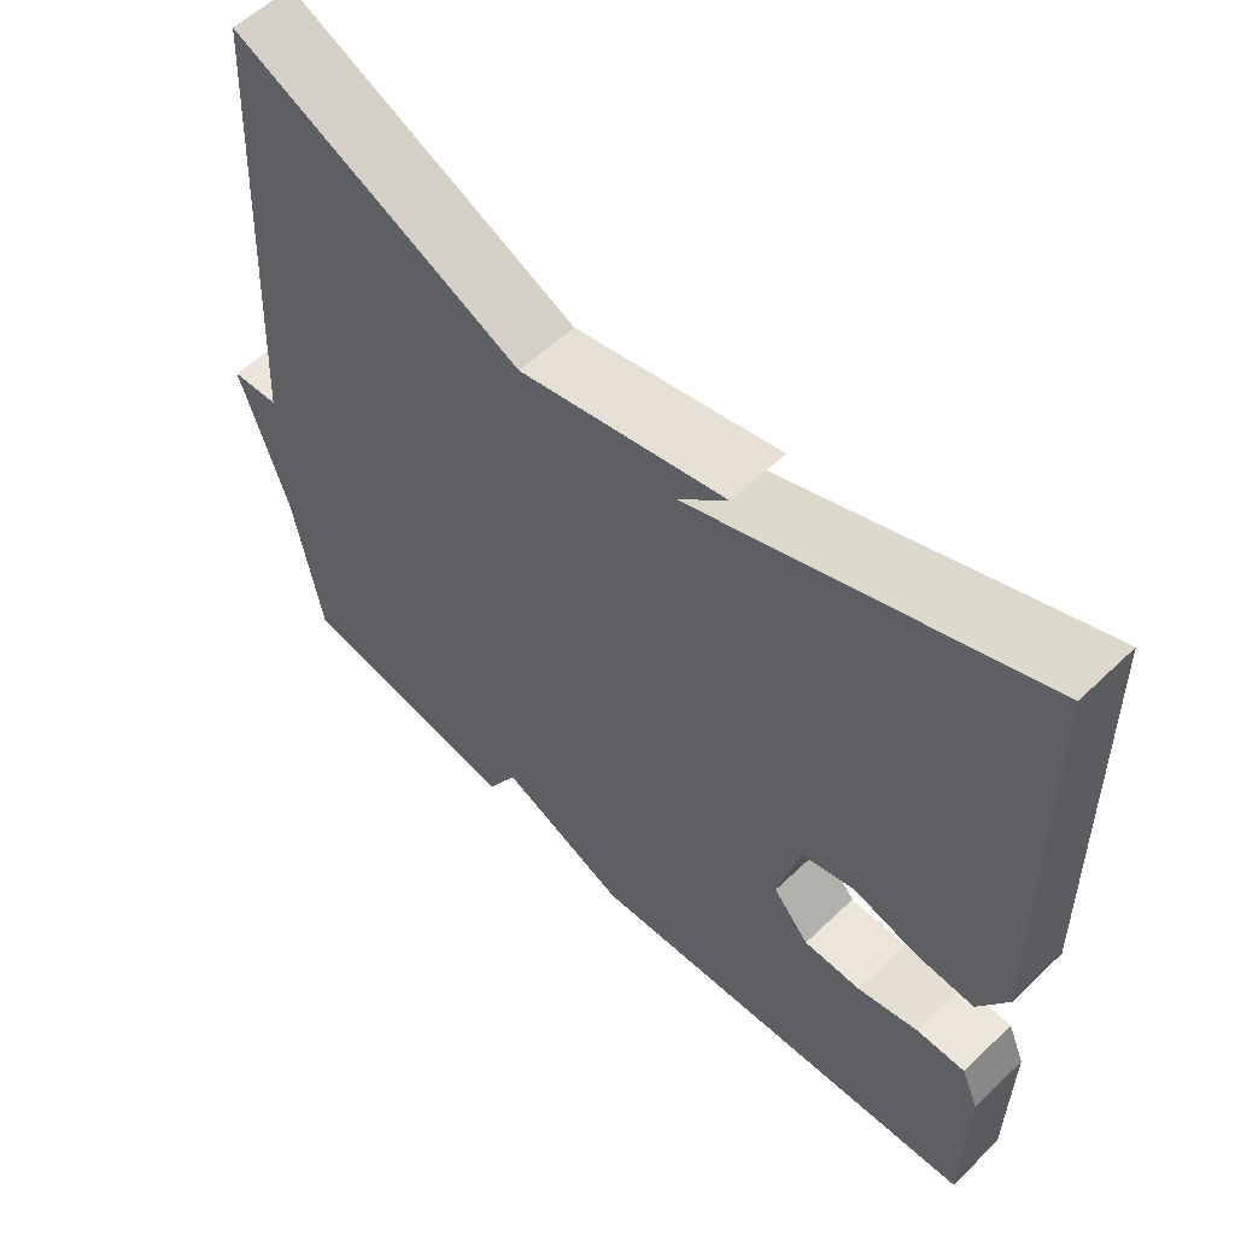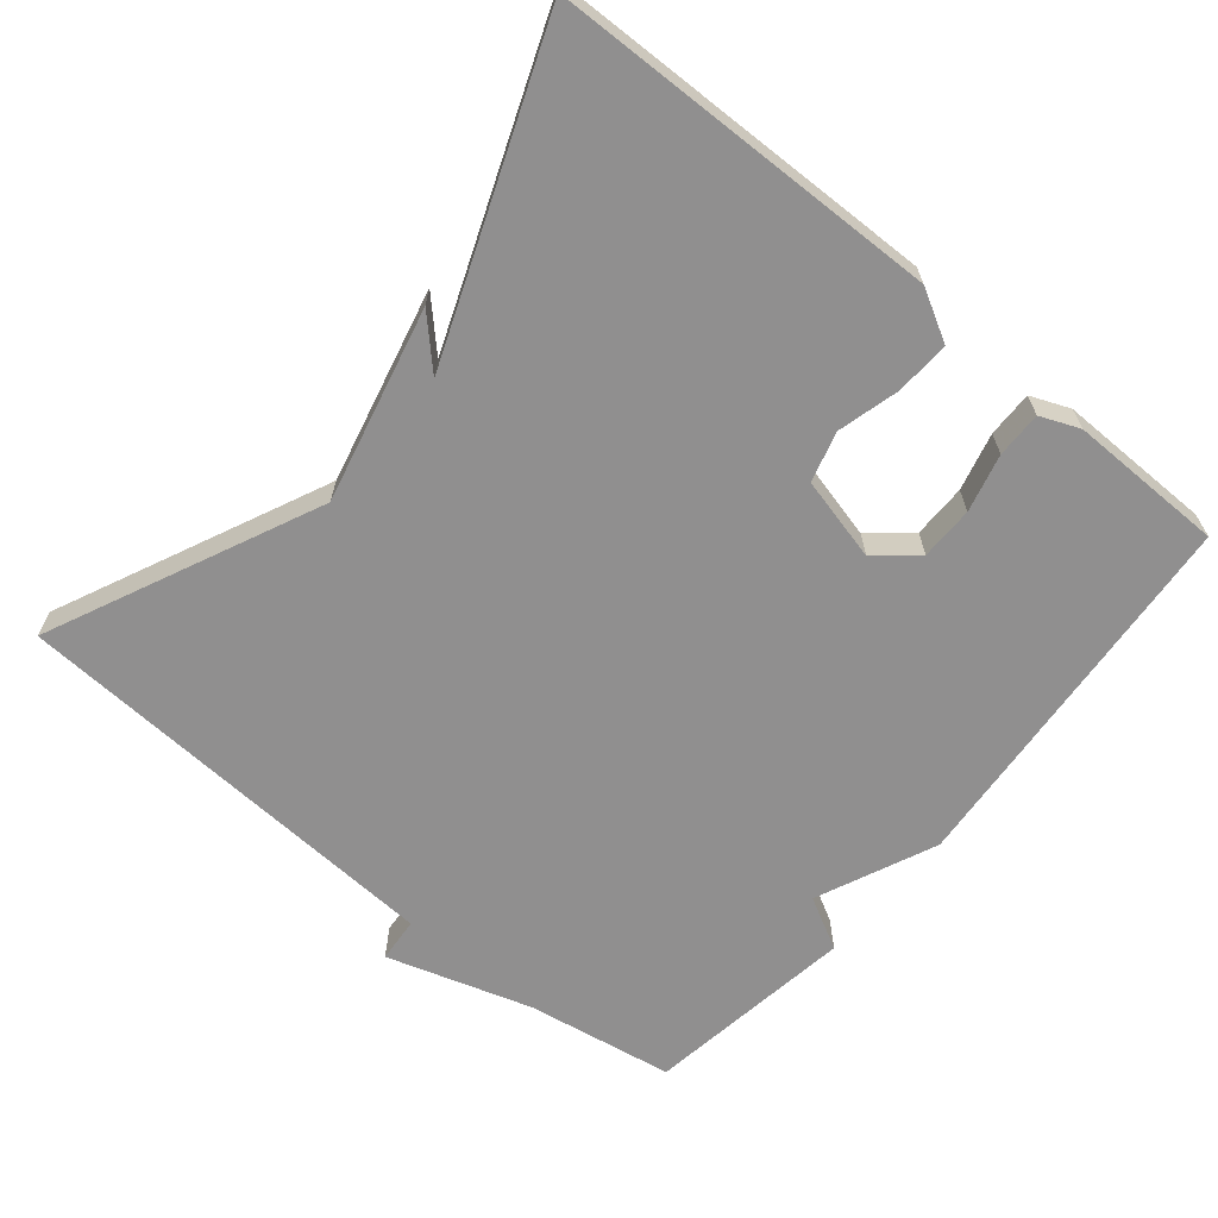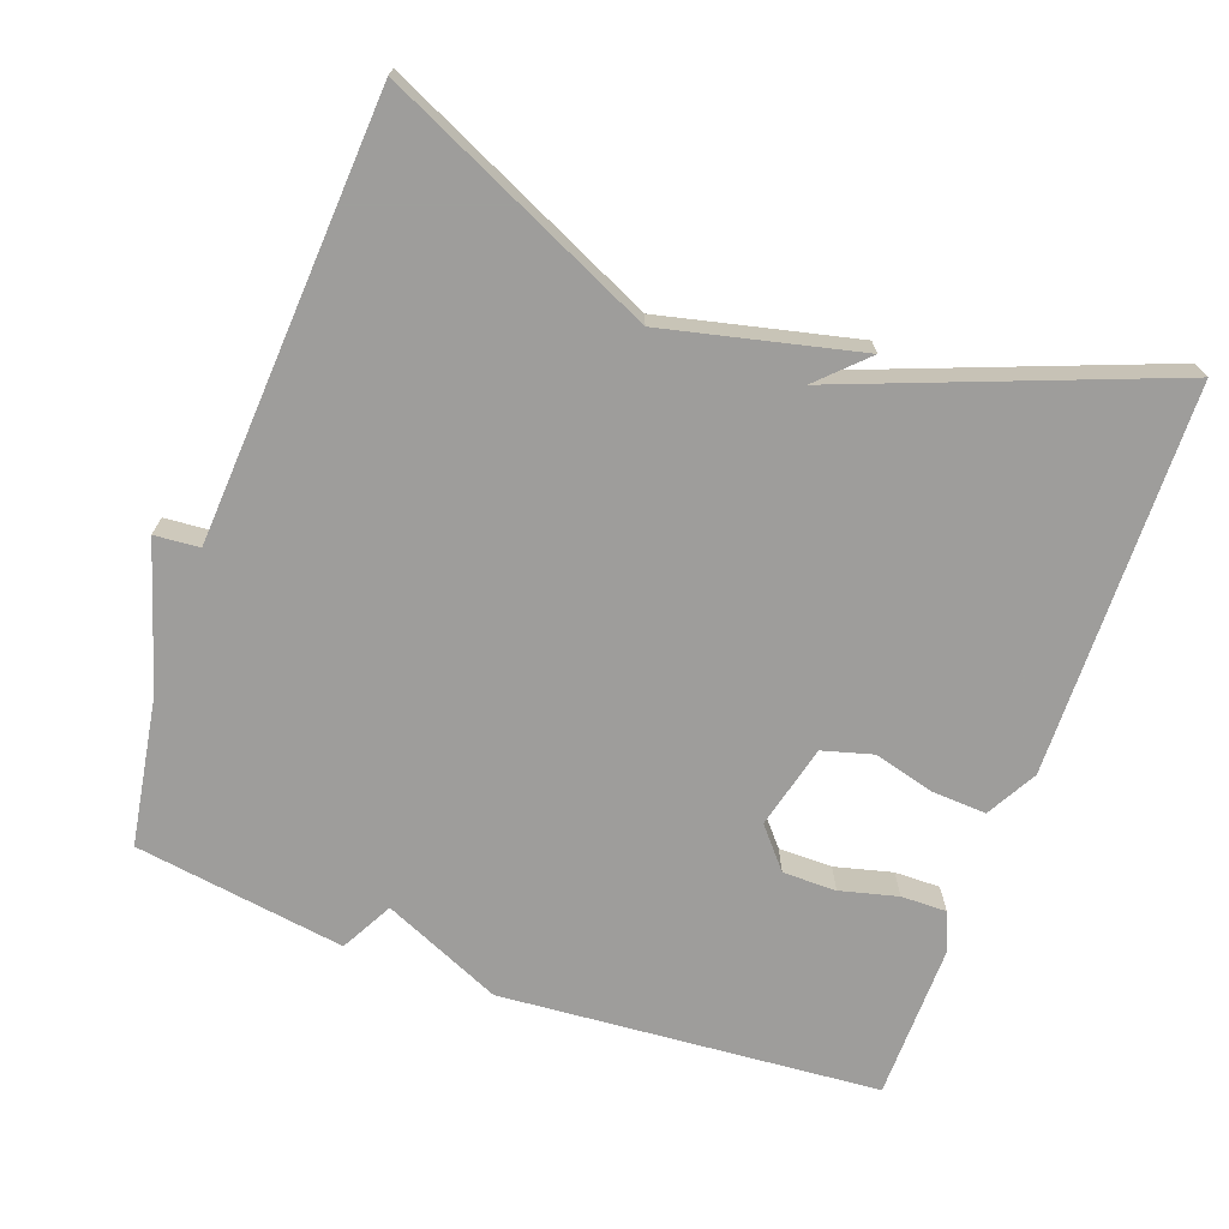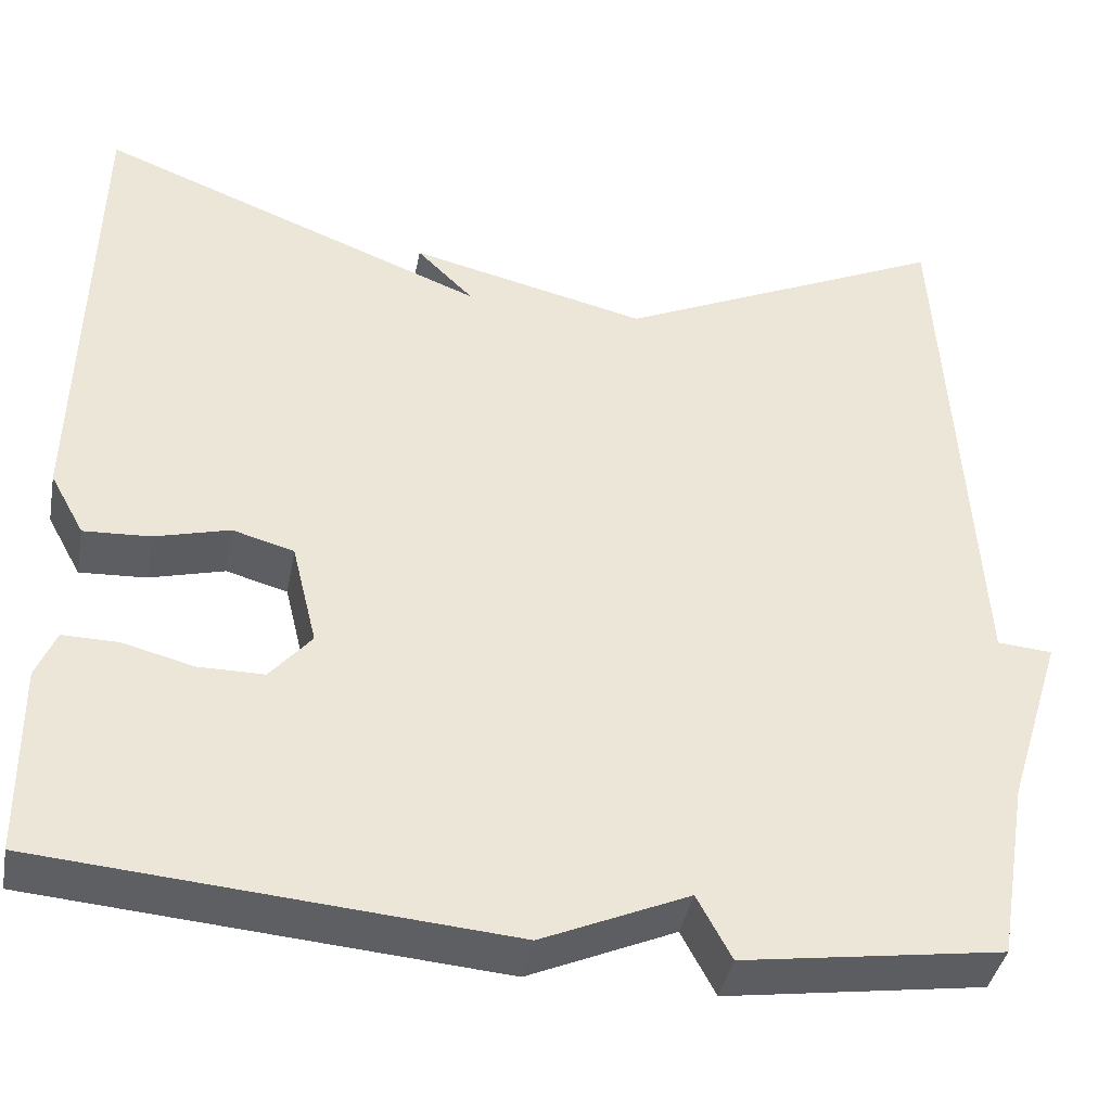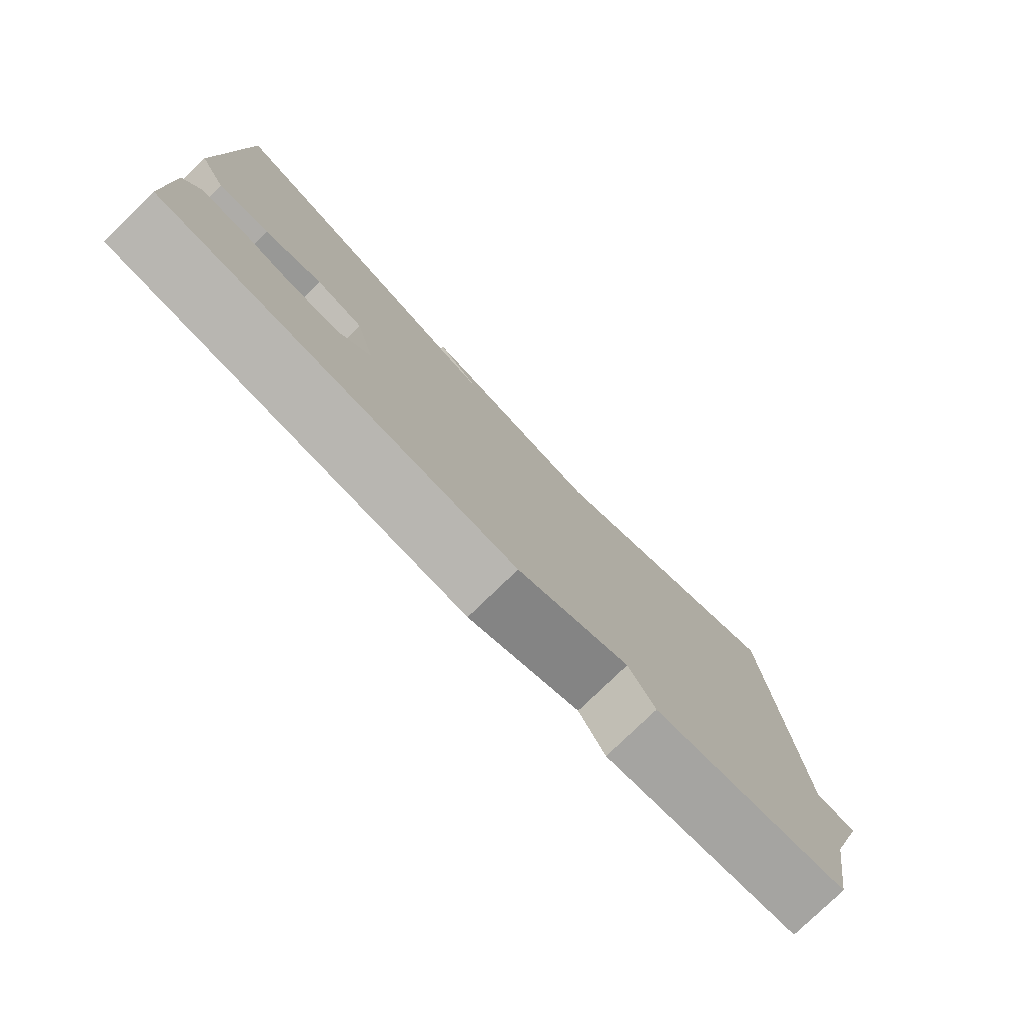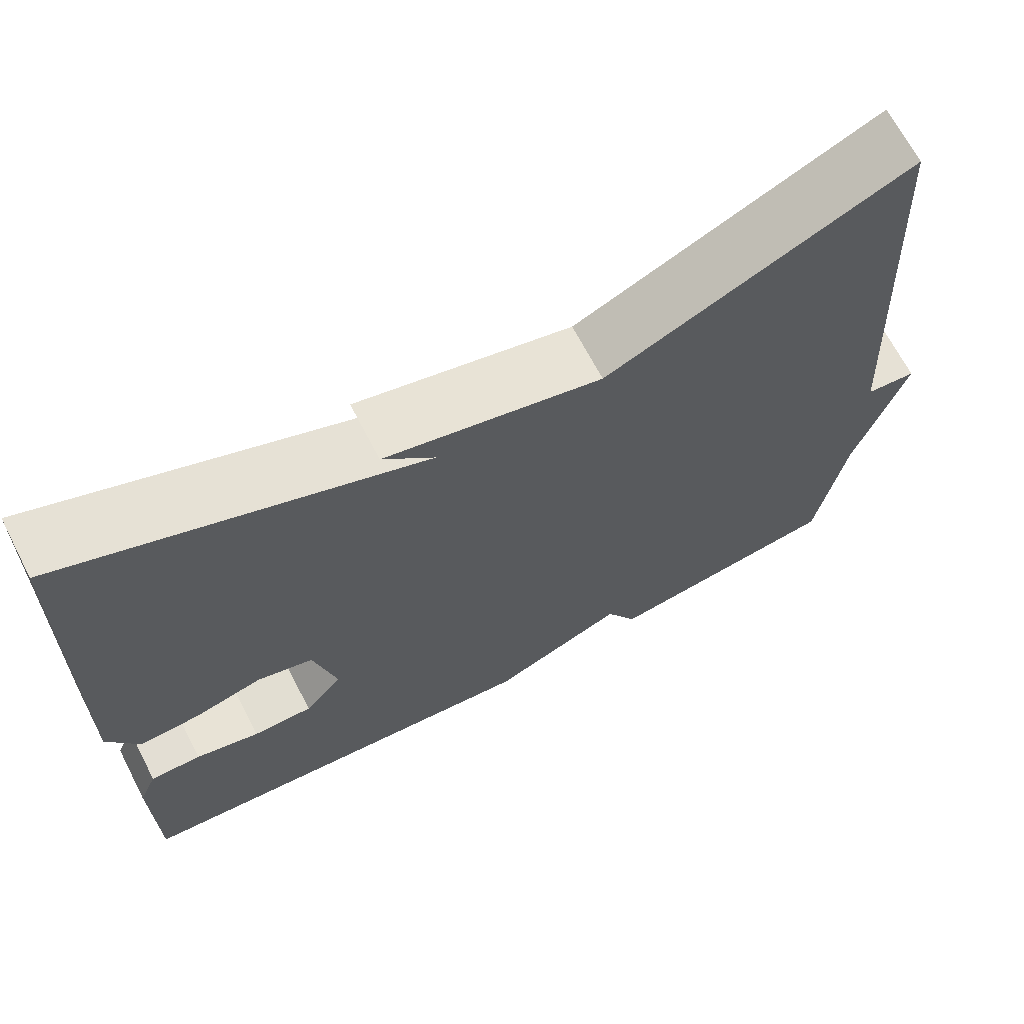
<metadata>
{"format":"obj","ext":"obj","renderer":"f3d","projection":"perspective","resolution":1024,"background":"white","views":[{"elev":57.5,"azim":45.2,"up":"+Z"},{"elev":-65.4,"azim":50.3,"up":"+Y"},{"elev":-70.7,"azim":-20.1,"up":"+Y"},{"elev":-39.9,"azim":169.3,"up":"+Z"},{"elev":-78.9,"azim":134.0,"up":"+Z"},{"elev":67.9,"azim":152.6,"up":"+Z"}]}
</metadata>
<code>
v 0.5 0.07 0.5
v 0.512 0.07 -0.027
v 0.474 0.07 -0.096
v 0.4 0.07 -0.092
v 0.317 0.07 -0.07
v 0.249 0.07 -0.089
v 0.221 0.07 -0.203
v 0.267 0.07 -0.257
v 0.34 0.07 -0.257
v 0.418 0.07 -0.237
v 0.48 0.07 -0.236
v 0.502 0.07 -0.289
v 0.5 0.07 -0.5
v -0.014 0.07 -0.542
v -0.176 0.07 -0.471
v -0.214 0.07 -0.542
v -0.5 0.07 -0.5
v -0.534 0.07 -0.299
v -0.595 0.07 -0.104
v -0.534 0.07 -0.099
v -0.5 0.07 0.5
v -0.133 0.07 0.332
v 0.13 0.07 0.394
v 0.067 0.07 0.332
v 0.5 0 0.5
v 0.512 0 -0.027
v 0.474 0 -0.096
v 0.4 0 -0.092
v 0.317 0 -0.07
v 0.249 0 -0.089
v 0.221 0 -0.203
v 0.267 0 -0.257
v 0.34 0 -0.257
v 0.418 0 -0.237
v 0.48 0 -0.236
v 0.502 0 -0.289
v 0.5 0 -0.5
v -0.014 0 -0.542
v -0.176 0 -0.471
v -0.214 0 -0.542
v -0.5 0 -0.5
v -0.534 0 -0.299
v -0.595 0 -0.104
v -0.534 0 -0.099
v -0.5 0 0.5
v -0.133 0 0.332
v 0.13 0 0.394
v 0.067 0 0.332
f 22 23 24
f 20 21 22
f 20 22 24
f 18 19 20
f 18 20 24
f 17 18 24
f 16 17 24
f 15 16 24
f 13 14 15
f 12 13 15
f 11 12 15
f 10 11 15
f 9 10 15
f 8 9 15
f 7 8 15
f 6 7 15 24
f 5 6 24 1
f 3 4 5
f 2 3 5
f 1 2 5
f 48 47 46
f 46 45 44
f 48 46 44
f 44 43 42
f 48 44 42
f 48 42 41
f 48 41 40
f 48 40 39
f 39 38 37
f 39 37 36
f 39 36 35
f 39 35 34
f 39 34 33
f 39 33 32
f 39 32 31
f 48 39 31 30
f 25 48 30 29
f 29 28 27
f 29 27 26
f 29 26 25
f 1 25 26 2
f 2 26 27 3
f 3 27 28 4
f 4 28 29 5
f 5 29 30 6
f 6 30 31 7
f 7 31 32 8
f 8 32 33 9
f 9 33 34 10
f 10 34 35 11
f 11 35 36 12
f 12 36 37 13
f 13 37 38 14
f 14 38 39 15
f 15 39 40 16
f 16 40 41 17
f 17 41 42 18
f 18 42 43 19
f 19 43 44 20
f 20 44 45 21
f 21 45 46 22
f 22 46 47 23
f 23 47 48 24
f 24 48 25 1

</code>
